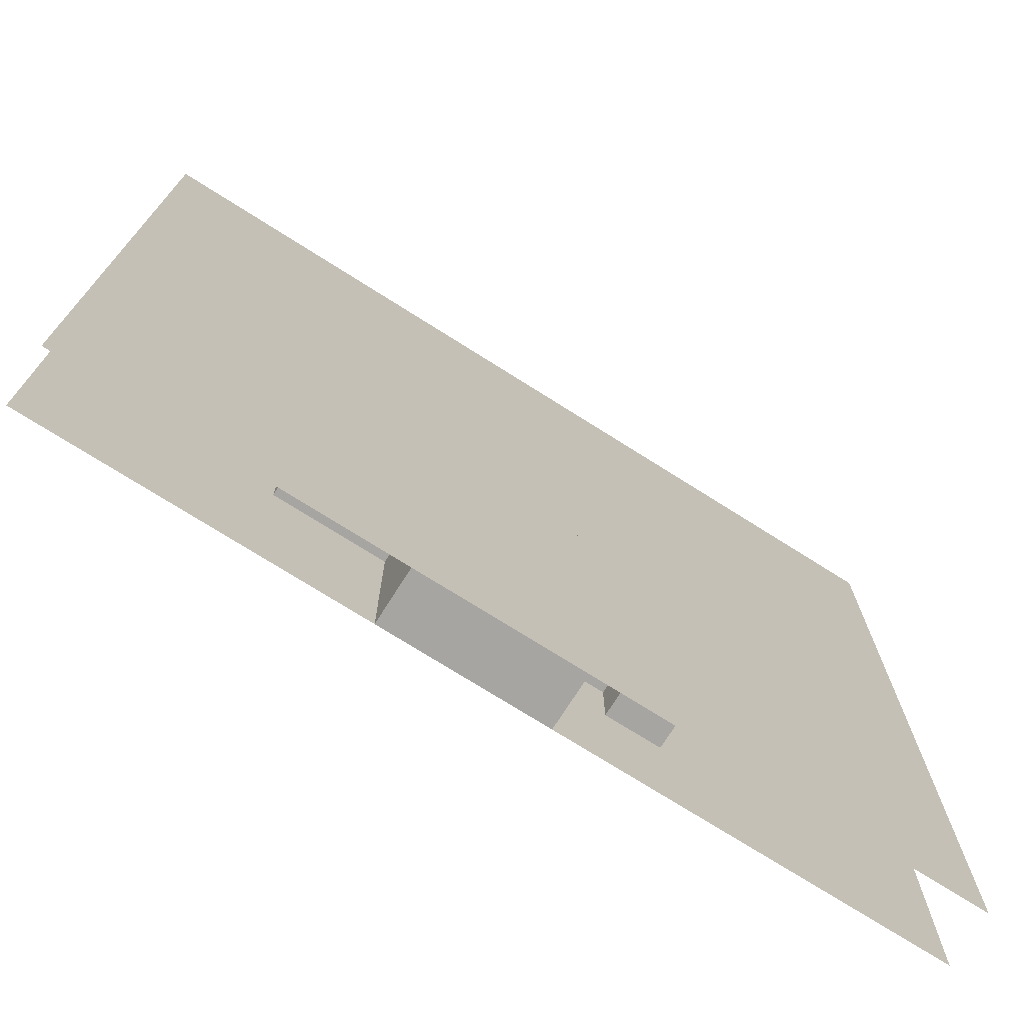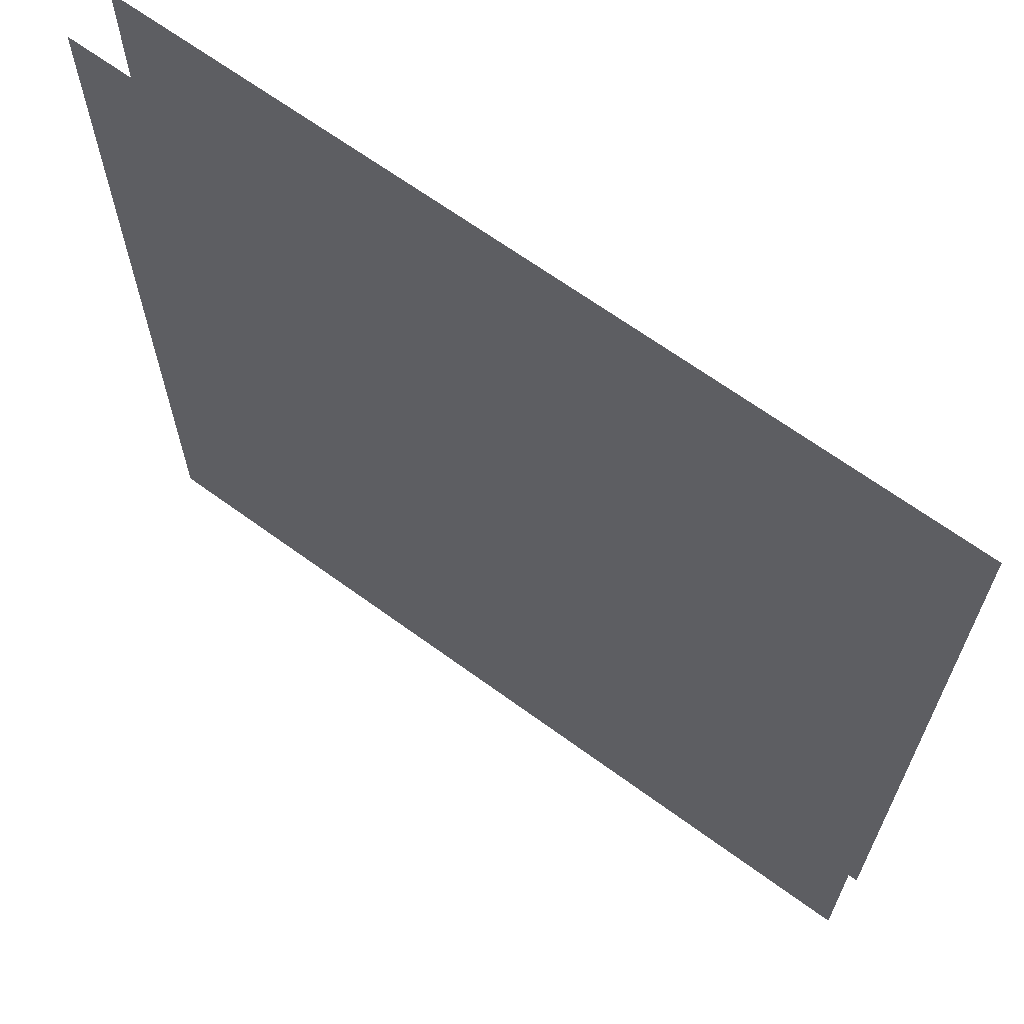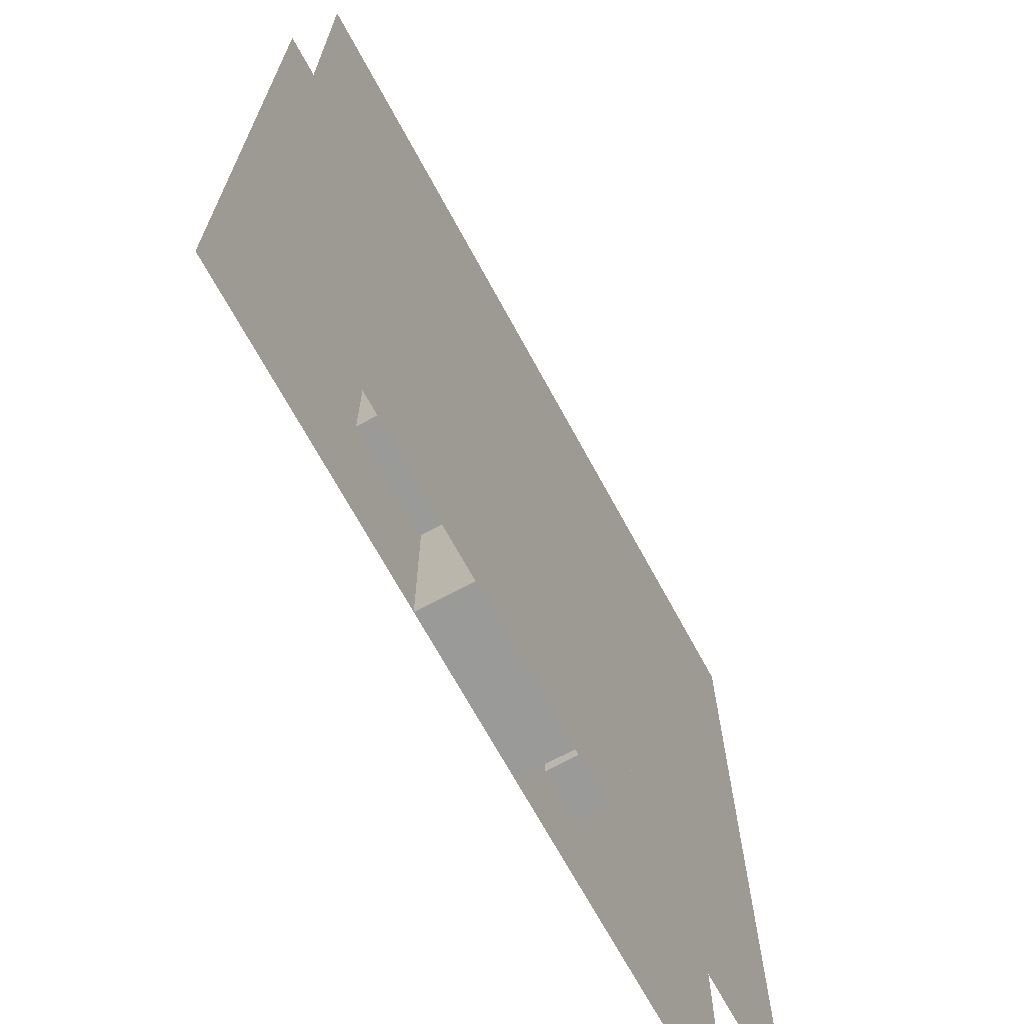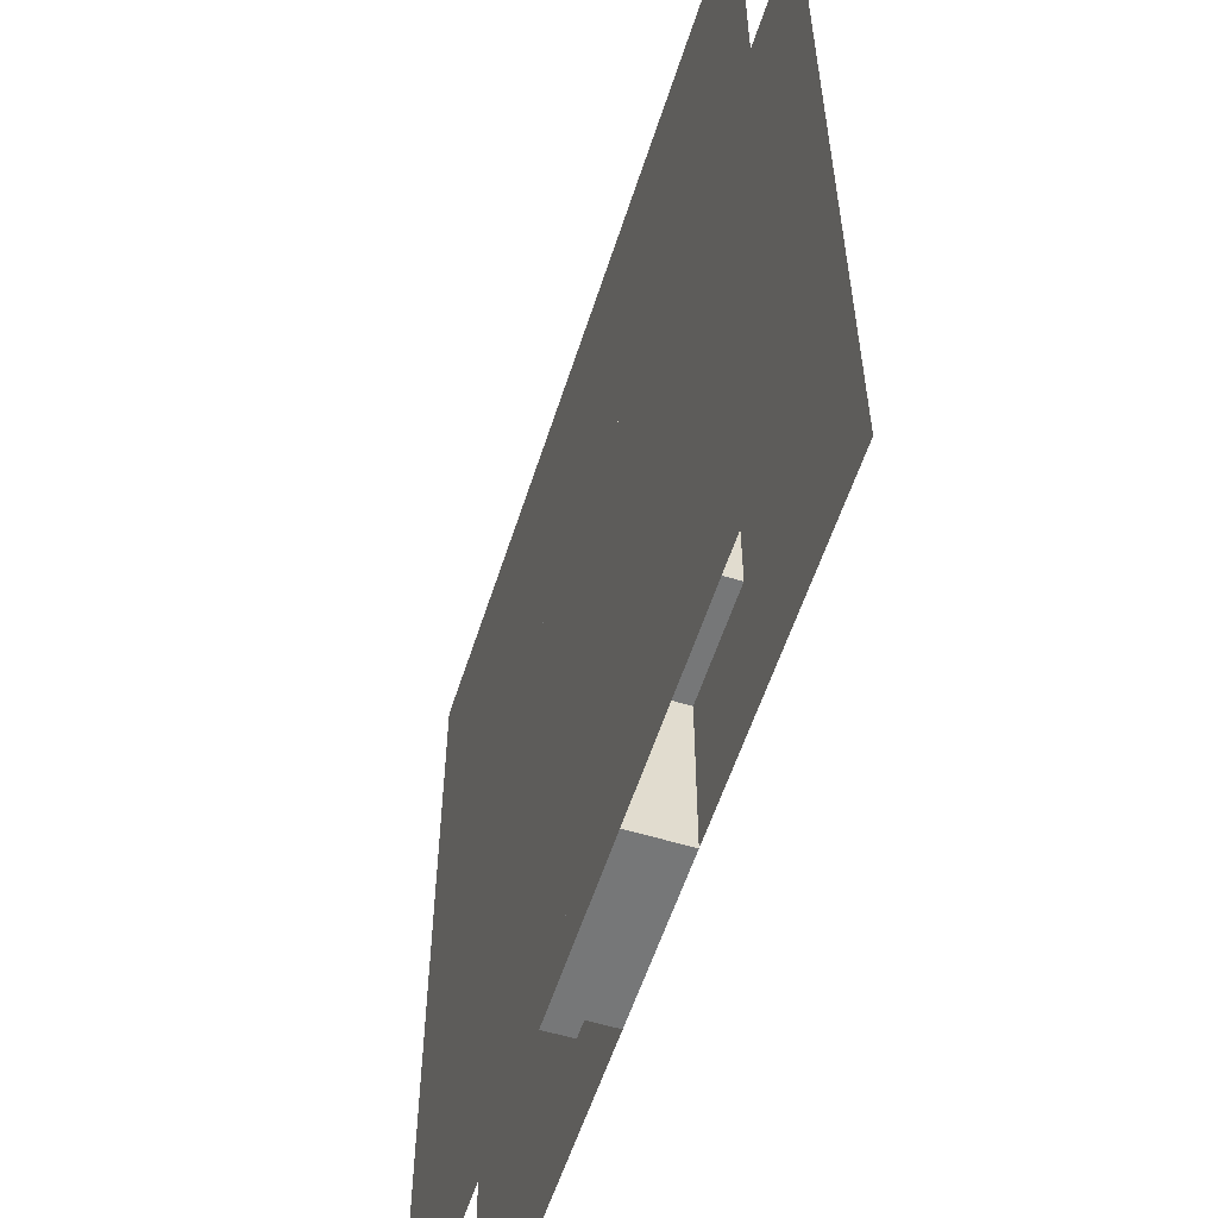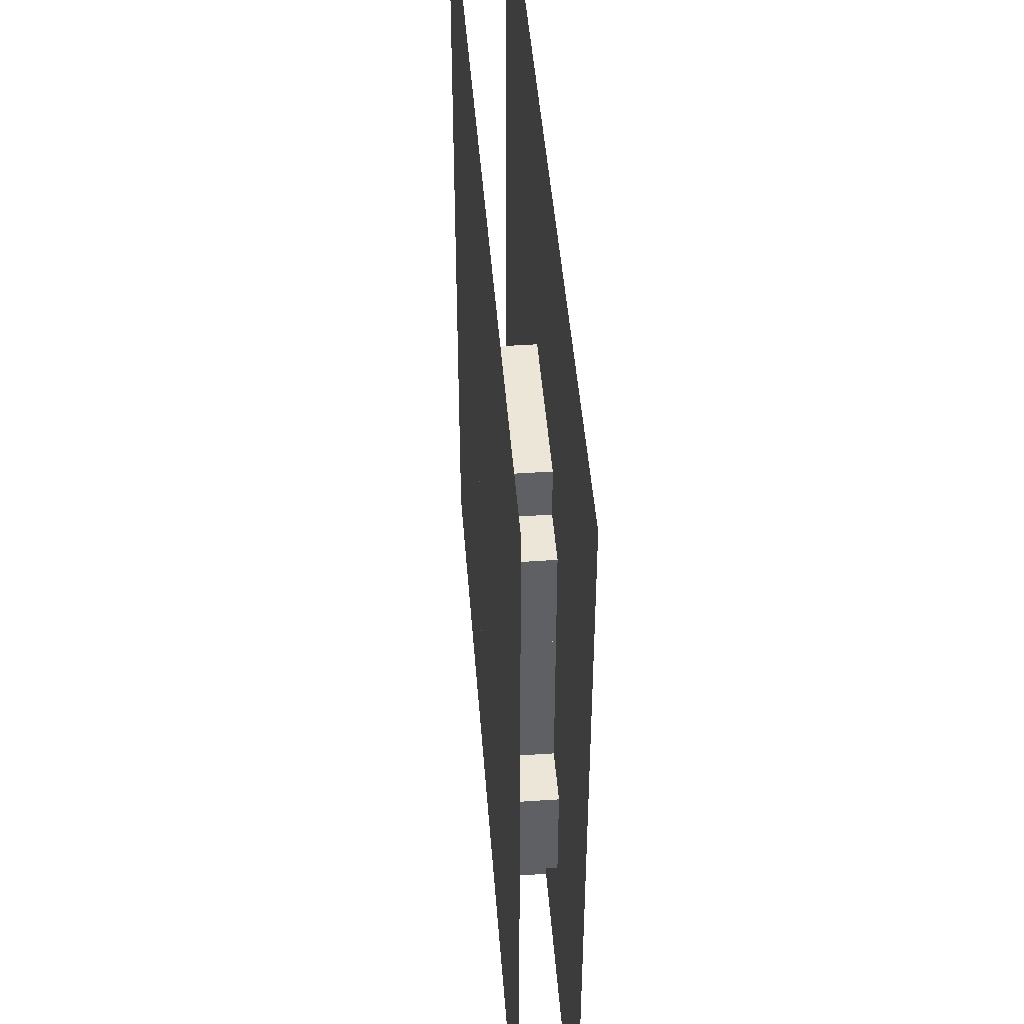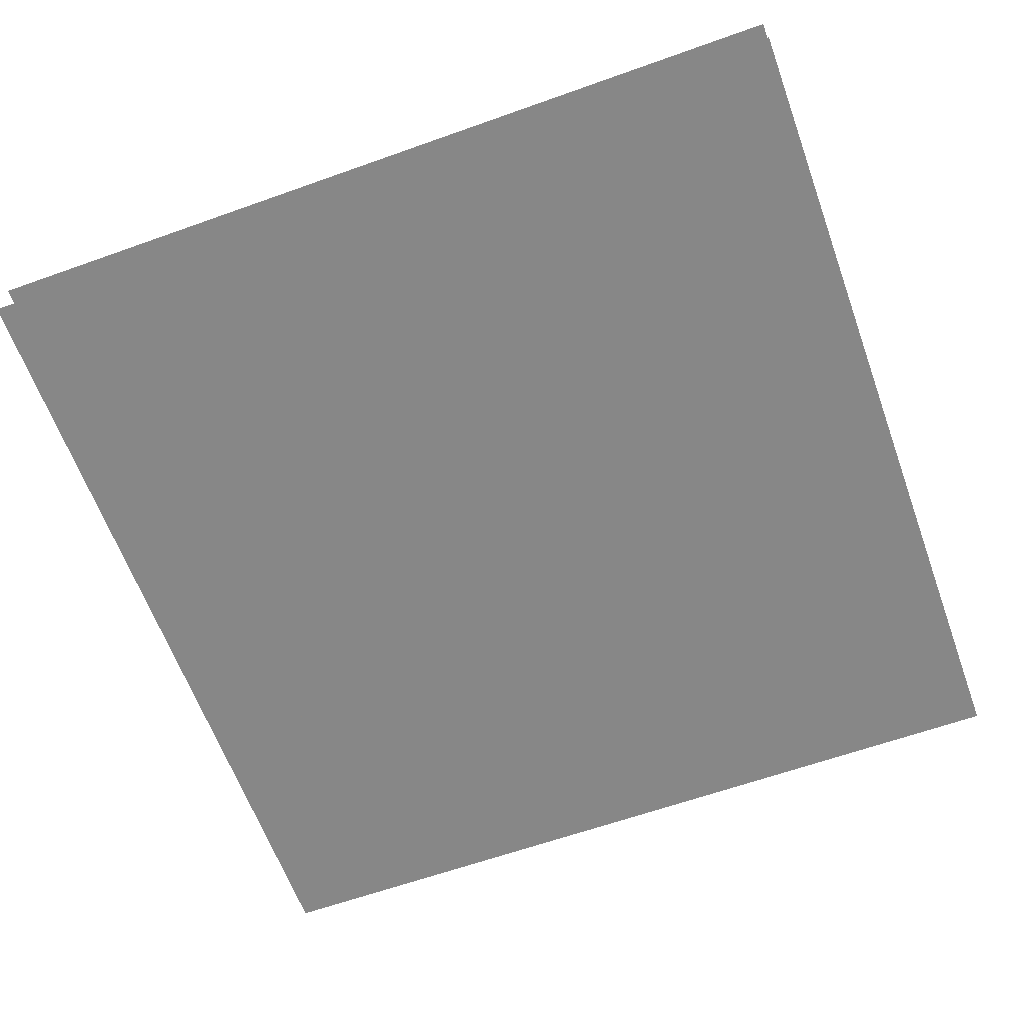
<metadata>
{"format":"obj","ext":"obj","renderer":"f3d","projection":"perspective","resolution":1024,"background":"white","views":[{"elev":-73.9,"azim":147.7,"up":"+Y"},{"elev":66.0,"azim":36.3,"up":"+Y"},{"elev":-69.2,"azim":118.5,"up":"+Y"},{"elev":-57.0,"azim":72.3,"up":"+Y"},{"elev":46.5,"azim":85.6,"up":"+Y"},{"elev":-62.6,"azim":109.9,"up":"+Z"}]}
</metadata>
<code>
v 1 1 0.4688
v 1 0 0.4688
v 0 0 0.4688
v 0 1 0.4688
v 0 1 0.5312
v 0 0 0.5312
v 1 0 0.5312
v 1 1 0.5312
v 0.4375 0.6875 0.4688
v 0.4375 0.6875 0.5312
v 0.625 0.6875 0.5312
v 0.625 0.6875 0.4688
v 0.4375 0 0.4688
v 0.4375 0 0.5312
v 0.625 0 0.5312
v 0.625 0 0.4688
v 0.375 0.625 0.4688
v 0.375 0.625 0.5312
v 0.6875 0.625 0.5312
v 0.6875 0.625 0.4688
v 0.375 0.25 0.4688
v 0.375 0.25 0.5312
v 0.6875 0.3125 0.5312
v 0.6875 0.3125 0.4688
v 0.375 0.5 0.5312
v 0.375 0.5 0.4688
v 0.6875 0.5 0.4688
v 0.6875 0.5 0.5312
v 0.4375 0.4375 0.5312
v 0.4375 0.4375 0.4688
v 0.625 0.4375 0.4688
v 0.625 0.4375 0.5312
v 0.5 0.4375 0.4688
v 0.5 0.0625 0.4688
v 0.5 0.0625 0.5312
v 0.5 0.4375 0.5312
v 0.5625 0.4375 0.5312
v 0.5625 0.0625 0.5312
v 0.5625 0.0625 0.4688
v 0.5625 0.4375 0.4688
v 0.5625 0.375 0.4688
v 0.5625 0.375 0.5312
v 0.6875 0.375 0.5312
v 0.6875 0.375 0.4688
v 0.375 0.3125 0.4688
v 0.375 0.3125 0.5312
v 0.75 0.3125 0.5312
v 0.75 0.3125 0.4688
v 0.5625 0.25 0.5312
v 0.5625 0.25 0.4688
v 0.6875 0.25 0.4688
v 0.6875 0.25 0.5312
v 0.75 0.1875 0.5312
v 0.75 0.1875 0.4688
v 0.3125 0.25 0.4688
v 0.3125 0.25 0.5312
v 0.3125 0.125 0.4688
v 0.3125 0.125 0.5312
v 0.375 0.1875 0.5312
v 0.375 0.1875 0.4688
v 0.6875 0.1875 0.4688
v 0.6875 0.1875 0.5312
v 0.375 0.125 0.4688
v 0.375 0.125 0.5312
v 0.4375 0.0625 0.4688
v 0.4375 0.0625 0.5312
v 0.625 0.0625 0.5312
v 0.625 0.0625 0.4688
f 1 2 3 4
f 5 6 7 8
f 9 10 11 12
f 9 13 14 10
f 11 15 16 12
f 17 18 19 20
f 17 21 22 18
f 19 23 24 20
f 25 26 27 28
f 29 30 31 32
f 33 34 35 36
f 37 38 39 40
f 41 42 43 44
f 45 46 47 48
f 49 50 51 52
f 47 53 54 48
f 55 56 22 21
f 55 57 58 56
f 59 60 54 53
f 51 61 62 52
f 58 57 63 64
f 59 64 63 60
f 65 66 67 68
f 14 13 16 15

</code>
